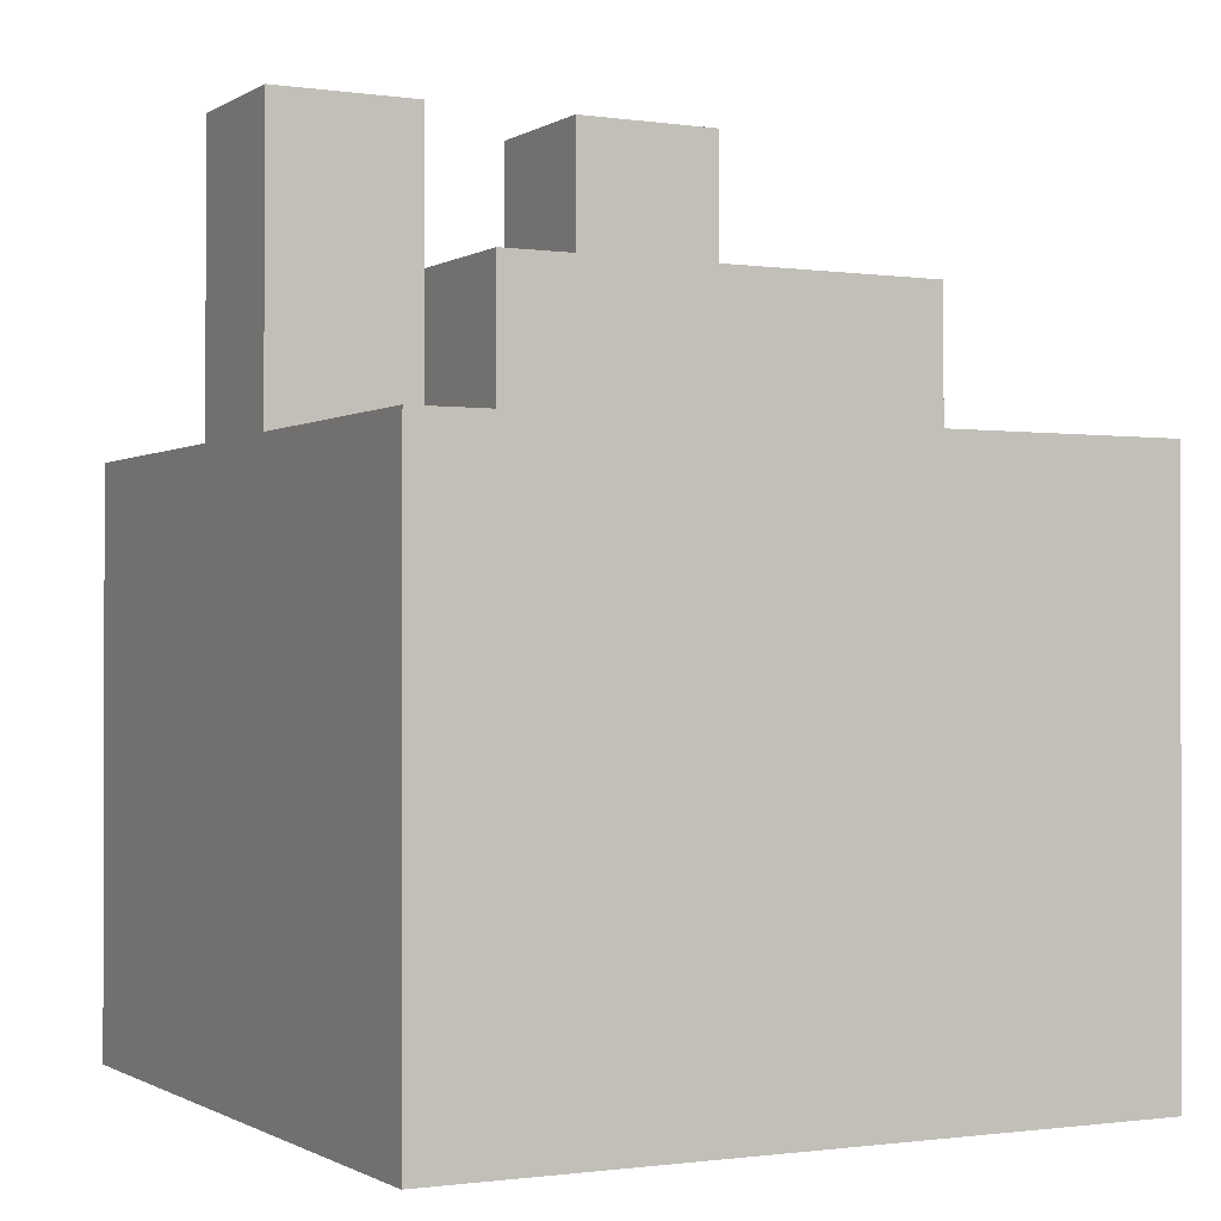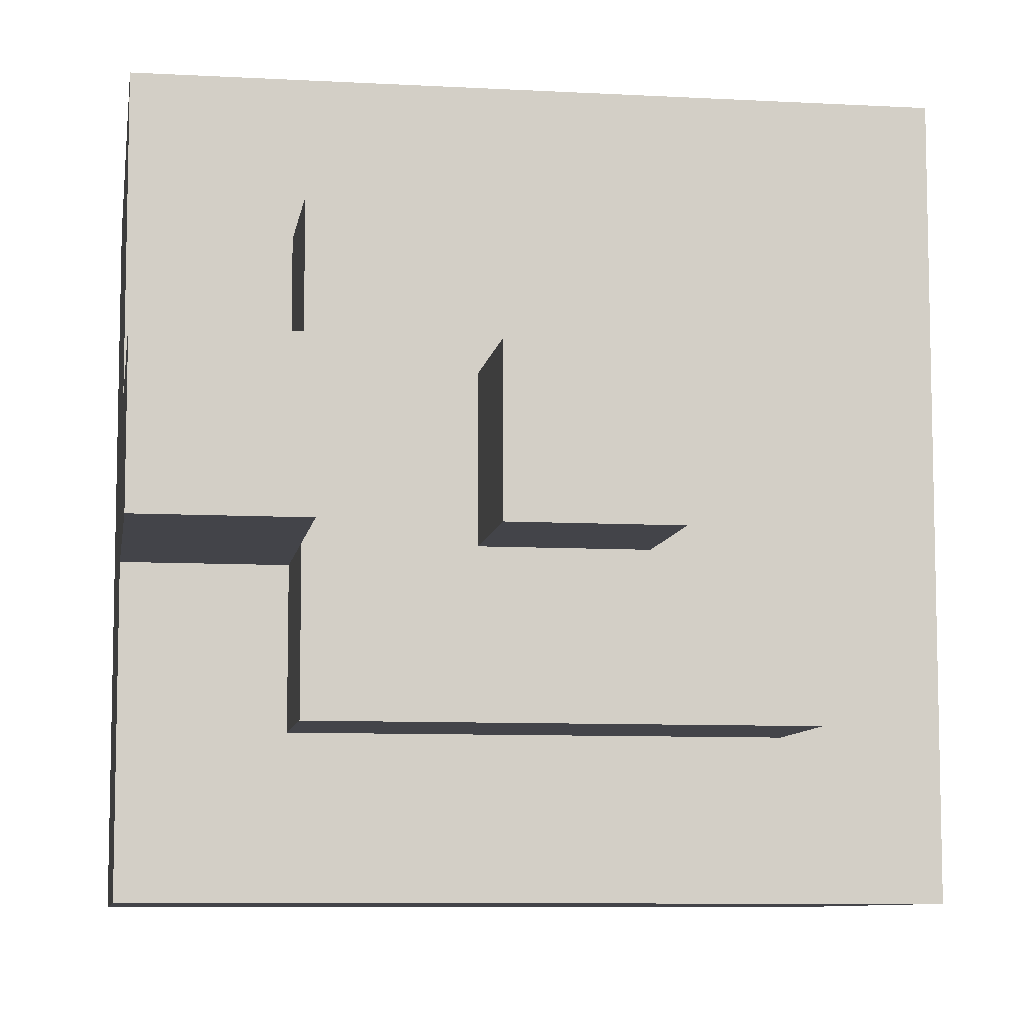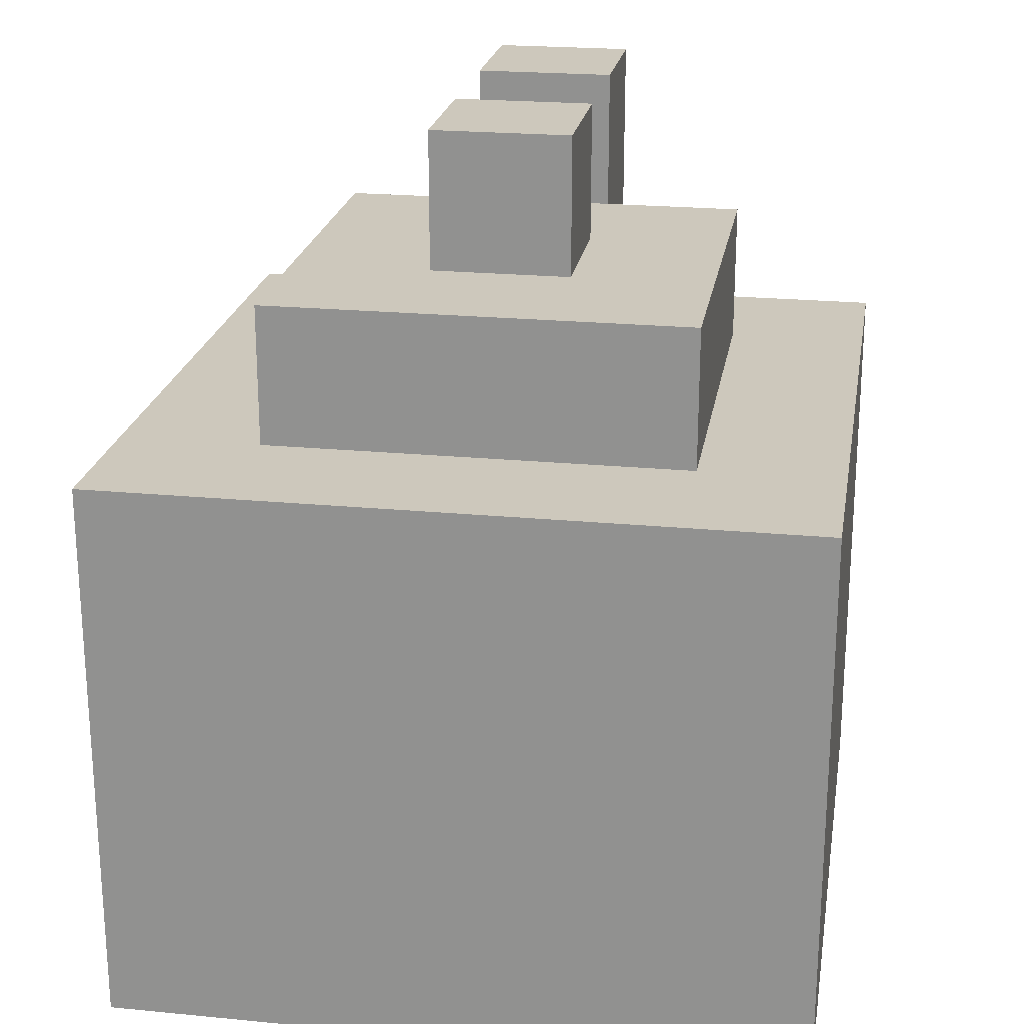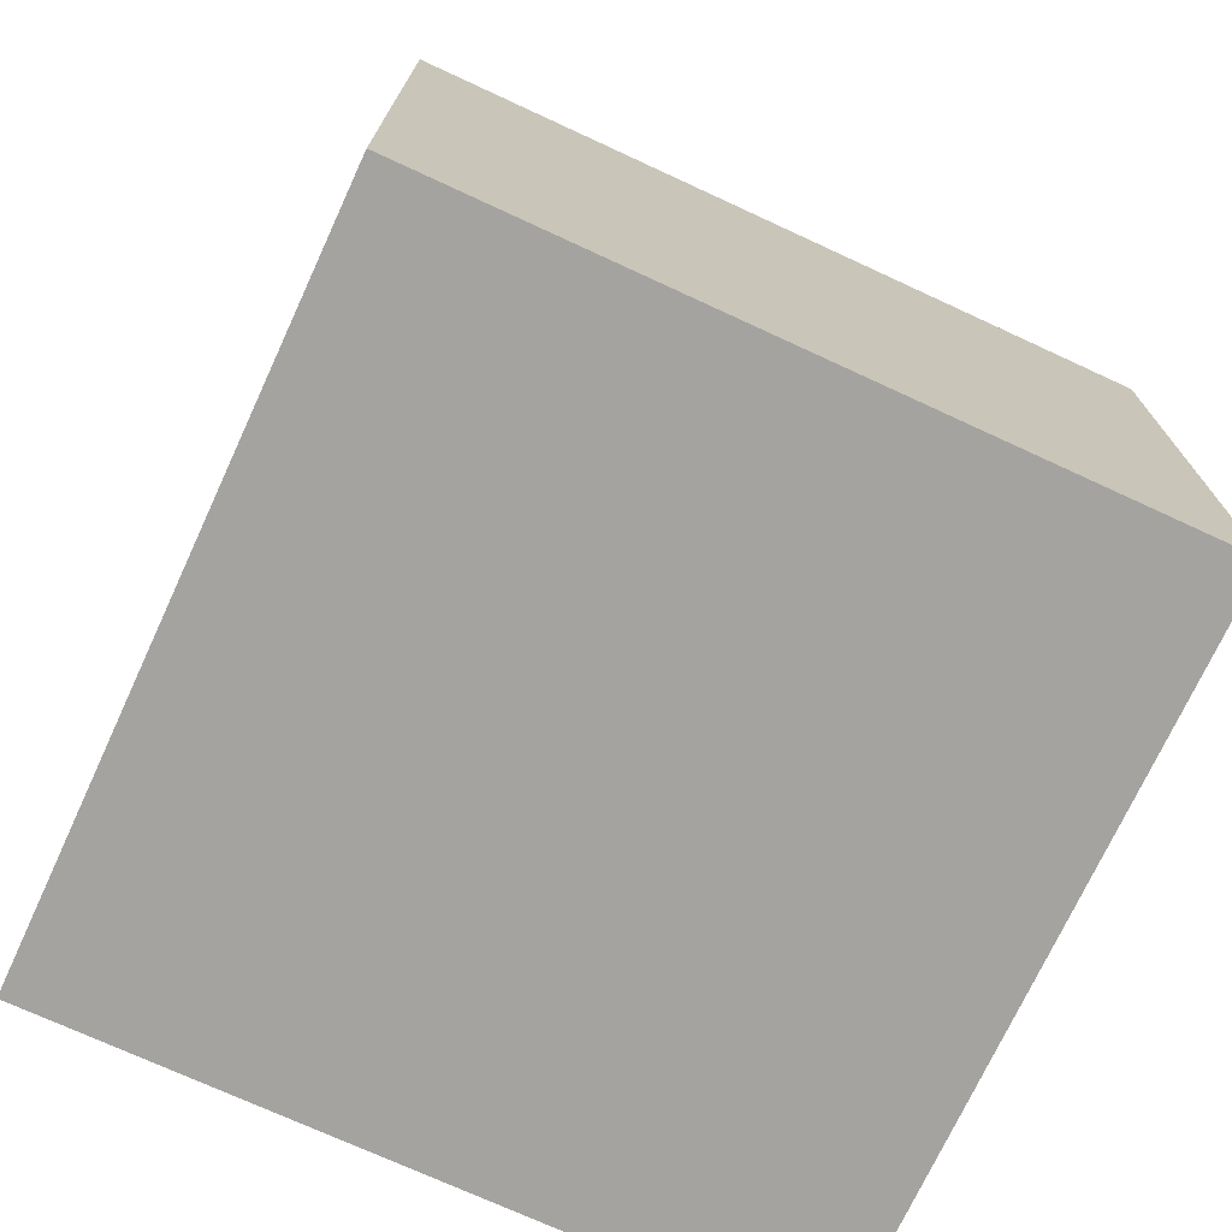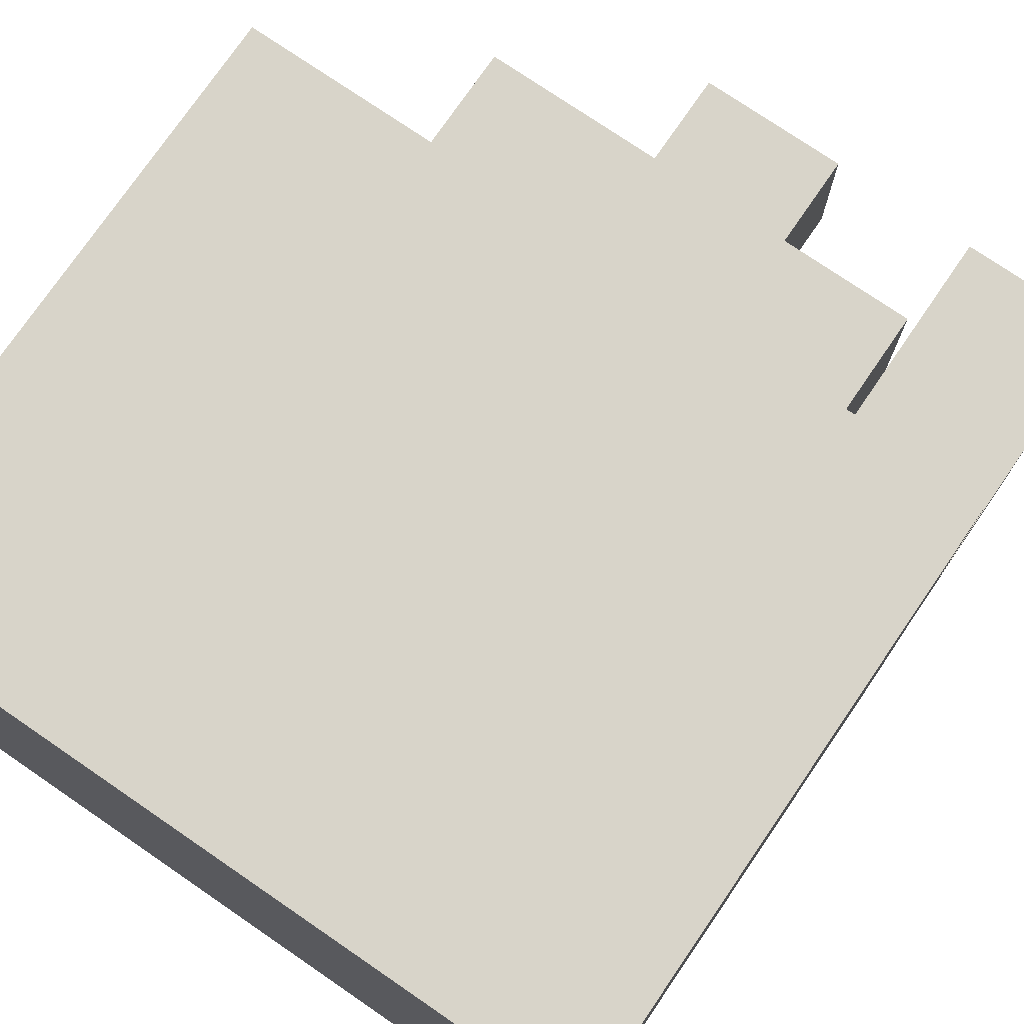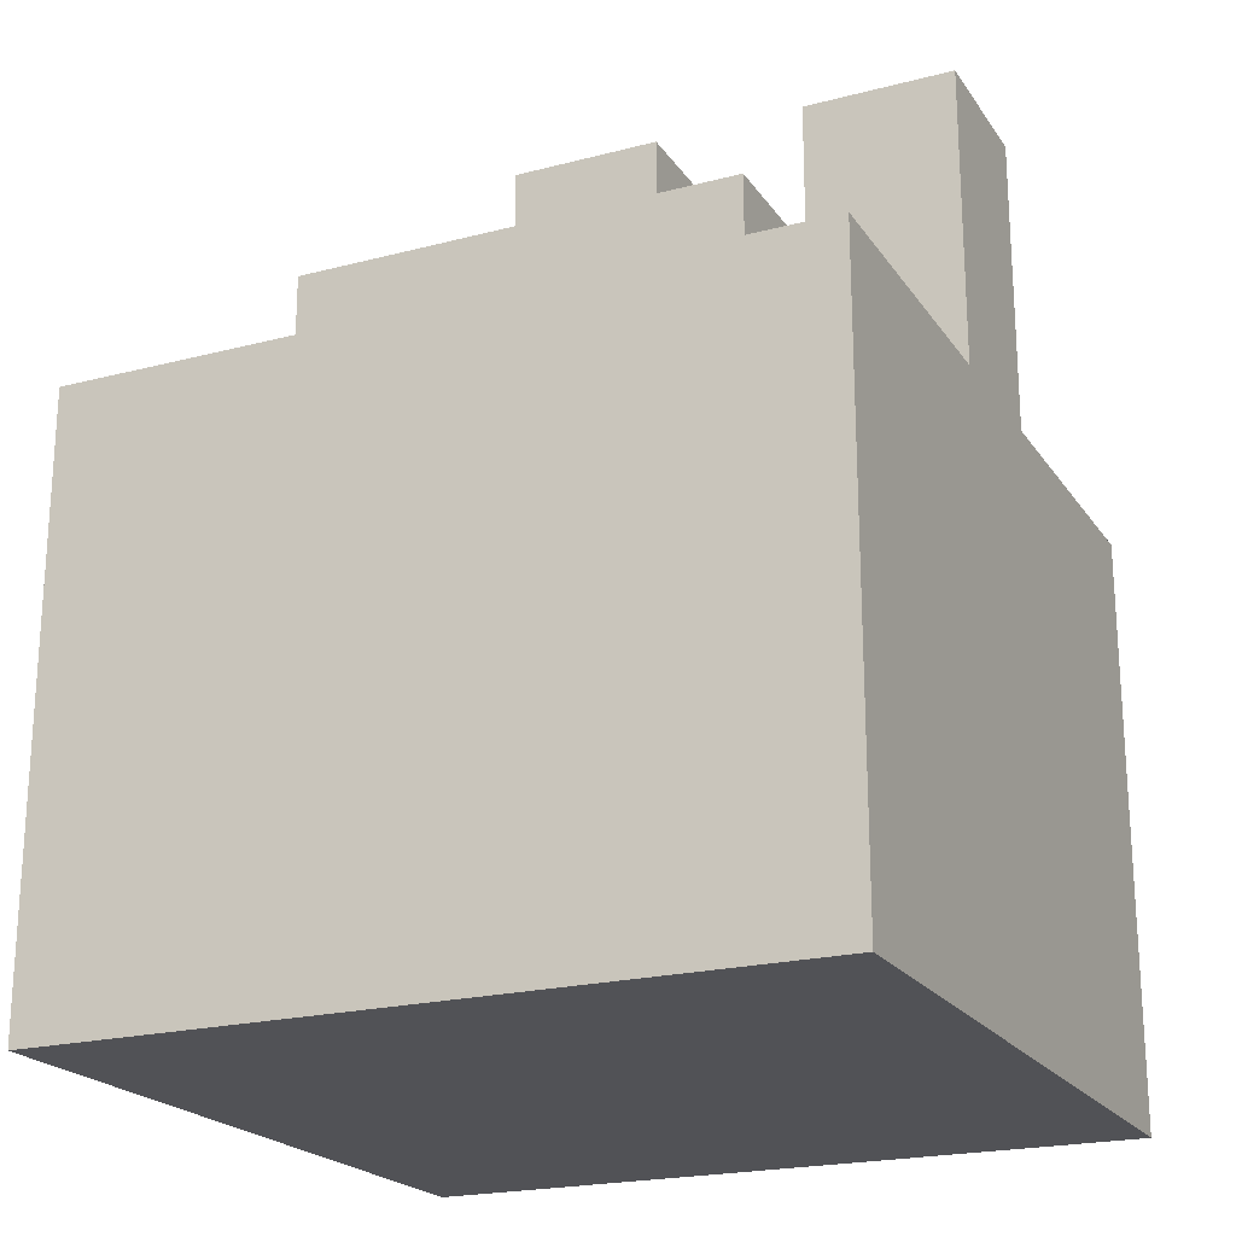
<metadata>
{"format":"obj","ext":"obj","renderer":"f3d","projection":"perspective","resolution":1024,"background":"white","views":[{"elev":-0.9,"azim":152.5,"up":"+Y"},{"elev":-8.4,"azim":171.4,"up":"+Z"},{"elev":22.2,"azim":-80.5,"up":"+Y"},{"elev":-72.9,"azim":-24.8,"up":"+Y"},{"elev":75.4,"azim":34.4,"up":"+Z"},{"elev":-21.3,"azim":24.9,"up":"+Y"}]}
</metadata>
<code>
o
v -0.2 0 0.2
v -0.2 0 -0.3
v -0.2 0.1 0.2
v -0.2 0.1 0.1
v -0.2 0.1 0
v -0.2 0.1 -0.1
v -0.2 0.1 -0.2
v -0.2 0.2 0.2
v -0.2 0.2 0.1
v -0.2 0.2 0
v -0.2 0.2 -0.1
v -0.2 0.2 -0.2
v -0.2 0.3 0.2
v -0.2 0.3 0.1
v -0.2 0.3 0
v -0.2 0.3 -0.1
v -0.2 0.3 -0.2
v -0.2 0.3 -0.3
v -0.2 0.4 0.2
v -0.2 0.4 -0.3
v -0.1 0.4 0.1
v -0.1 0.4 -0.2
v -0.1 0.5 0.1
v -0.1 0.5 -0.2
v 0 0.5 0
v 0 0.5 -0.1
v 0 0.6 0
v 0 0.6 -0.1
v 0.2 0.5 0
v 0.2 0.5 -0.1
v 0.2 0.6 0
v 0.2 0.6 -0.1
v 0.1 0.5 0
v 0.1 0.5 -0.1
v 0.1 0.6 0
v 0.1 0.6 -0.1
v 0.2 0.4 0.1
v 0.2 0.4 0
v 0.2 0.4 -0.1
v 0.2 0.4 -0.2
v 0.2 0.5 0.1
v 0.2 0.5 0
v 0.2 0.5 -0.1
v 0.2 0.5 -0.2
v 0.3 0 0.2
v 0.3 0 -0.3
v 0.3 0.1 0.1
v 0.3 0.1 -0.1
v 0.3 0.1 -0.2
v 0.3 0.2 0.1
v 0.3 0.2 -0.1
v 0.3 0.2 -0.2
v 0.3 0.3 0.2
v 0.3 0.3 0.1
v 0.3 0.3 -0.1
v 0.3 0.3 -0.2
v 0.3 0.3 -0.3
v 0.3 0.4 0.2
v 0.3 0.4 0
v 0.3 0.4 -0.1
v 0.3 0.4 -0.3
v 0.3 0.6 0
v 0.3 0.6 -0.1
v -0.2 0 0.2
v -0.2 0.1 0.2
v -0.2 0.2 0.2
v -0.2 0.3 0.2
v -0.2 0.4 0.2
v -0.1 0.1 0.2
v -0.1 0.2 0.2
v -0.1 0.3 0.2
v 0 0.1 0.2
v 0 0.2 0.2
v 0 0.3 0.2
v 0.1 0.1 0.2
v 0.1 0.2 0.2
v 0.1 0.3 0.2
v 0.2 0.1 0.2
v 0.2 0.2 0.2
v 0.2 0.3 0.2
v 0.3 0 0.2
v 0.3 0.3 0.2
v 0.3 0.4 0.2
v -0.1 0.4 0.1
v -0.1 0.5 0.1
v 0.2 0.4 0.1
v 0.2 0.5 0.1
v 0 0.5 0
v 0 0.6 0
v 0.1 0.5 0
v 0.1 0.6 0
v 0.2 0.4 0
v 0.2 0.5 0
v 0.2 0.6 0
v 0.3 0.4 0
v 0.3 0.6 0
v 0 0.5 -0.1
v 0 0.6 -0.1
v 0.1 0.5 -0.1
v 0.1 0.6 -0.1
v 0.2 0.4 -0.1
v 0.2 0.5 -0.1
v 0.2 0.6 -0.1
v 0.3 0.4 -0.1
v 0.3 0.6 -0.1
v -0.1 0.4 -0.2
v -0.1 0.5 -0.2
v 0 0.4 -0.2
v 0.2 0.4 -0.2
v 0.2 0.5 -0.2
v -0.2 0 -0.3
v -0.2 0.3 -0.3
v -0.2 0.4 -0.3
v -0.1 0.1 -0.3
v -0.1 0.2 -0.3
v -0.1 0.3 -0.3
v -0.1 0.4 -0.3
v 0 0.1 -0.3
v 0 0.2 -0.3
v 0 0.3 -0.3
v 0 0.4 -0.3
v 0.1 0.2 -0.3
v 0.1 0.3 -0.3
v 0.2 0.1 -0.3
v 0.2 0.2 -0.3
v 0.2 0.3 -0.3
v 0.3 0 -0.3
v 0.3 0.3 -0.3
v 0.3 0.4 -0.3
v -0.2 0 0.2
v 0.3 0 0.2
v -0.2 0 -0.3
v 0.3 0 -0.3
v -0.2 0.4 0.2
v 0.3 0.4 0.2
v -0.1 0.4 0.1
v 0.2 0.4 0.1
v 0.2 0.4 0
v 0.3 0.4 0
v 0.2 0.4 -0.1
v 0.3 0.4 -0.1
v -0.1 0.4 -0.2
v 0 0.4 -0.2
v 0.2 0.4 -0.2
v -0.2 0.4 -0.3
v -0.1 0.4 -0.3
v 0 0.4 -0.3
v 0.3 0.4 -0.3
v -0.1 0.5 0.1
v 0.2 0.5 0.1
v 0 0.5 0
v 0.1 0.5 0
v 0.2 0.5 0
v 0 0.5 -0.1
v 0.1 0.5 -0.1
v 0.2 0.5 -0.1
v -0.1 0.5 -0.2
v 0.2 0.5 -0.2
v 0 0.6 0
v 0.1 0.6 0
v 0.2 0.6 0
v 0.3 0.6 0
v 0 0.6 -0.1
v 0.1 0.6 -0.1
v 0.2 0.6 -0.1
v 0.3 0.6 -0.1
f 3 2 1
f 4 2 3
f 5 2 4
f 6 2 5
f 7 2 6
f 8 4 3
f 9 5 4
f 9 4 8
f 10 6 5
f 10 5 9
f 11 7 6
f 11 6 10
f 12 2 7
f 12 7 11
f 13 9 8
f 14 10 9
f 14 9 13
f 15 11 10
f 15 10 14
f 16 12 11
f 16 11 15
f 17 2 12
f 17 12 16
f 18 2 17
f 19 14 13
f 19 16 15
f 19 18 17
f 19 17 16
f 19 15 14
f 20 18 19
f 23 22 21
f 24 22 23
f 27 26 25
f 28 26 27
f 31 30 29
f 32 30 31
f 33 34 35
f 35 34 36
f 37 38 41
f 41 38 42
f 39 40 43
f 43 40 44
f 45 46 47
f 47 46 48
f 48 46 49
f 45 47 50
f 47 48 50
f 48 49 51
f 50 48 51
f 49 46 52
f 51 49 52
f 45 50 53
f 50 51 54
f 53 50 54
f 51 52 55
f 54 51 55
f 52 46 56
f 55 52 56
f 56 46 57
f 54 55 58
f 53 54 58
f 56 57 58
f 55 56 58
f 58 57 59
f 59 57 60
f 60 57 61
f 59 60 62
f 62 60 63
f 69 65 64
f 69 66 65
f 70 67 66
f 70 66 69
f 71 68 67
f 71 67 70
f 72 70 69
f 72 69 64
f 73 71 70
f 73 70 72
f 74 68 71
f 74 71 73
f 75 73 72
f 75 72 64
f 76 74 73
f 76 73 75
f 77 68 74
f 77 74 76
f 78 76 75
f 78 75 64
f 79 77 76
f 79 76 78
f 80 68 77
f 80 77 79
f 81 79 78
f 81 78 64
f 81 80 79
f 82 68 80
f 82 80 81
f 83 68 82
f 86 85 84
f 87 85 86
f 90 89 88
f 91 89 90
f 95 93 92
f 95 94 93
f 96 94 95
f 97 98 99
f 99 98 100
f 101 102 104
f 102 103 104
f 104 103 105
f 106 107 108
f 108 107 109
f 109 107 110
f 111 112 114
f 114 112 115
f 112 113 116
f 115 112 116
f 116 113 117
f 114 115 118
f 111 114 118
f 115 116 119
f 118 115 119
f 116 117 120
f 119 116 120
f 120 117 121
f 118 119 122
f 119 120 122
f 120 121 123
f 122 120 123
f 111 118 124
f 118 122 124
f 122 123 125
f 124 122 125
f 123 121 126
f 125 123 126
f 124 125 127
f 111 124 127
f 125 126 127
f 126 121 128
f 127 126 128
f 128 121 129
f 132 131 130
f 133 131 132
f 134 135 136
f 136 135 137
f 137 135 138
f 138 135 139
f 134 136 142
f 140 141 144
f 134 142 145
f 142 143 146
f 145 142 146
f 143 144 147
f 146 143 147
f 144 141 148
f 147 144 148
f 149 150 151
f 151 150 152
f 152 150 153
f 149 151 154
f 152 153 155
f 155 153 156
f 149 154 157
f 154 155 157
f 155 156 157
f 157 156 158
f 159 160 163
f 163 160 164
f 161 162 165
f 165 162 166

</code>
